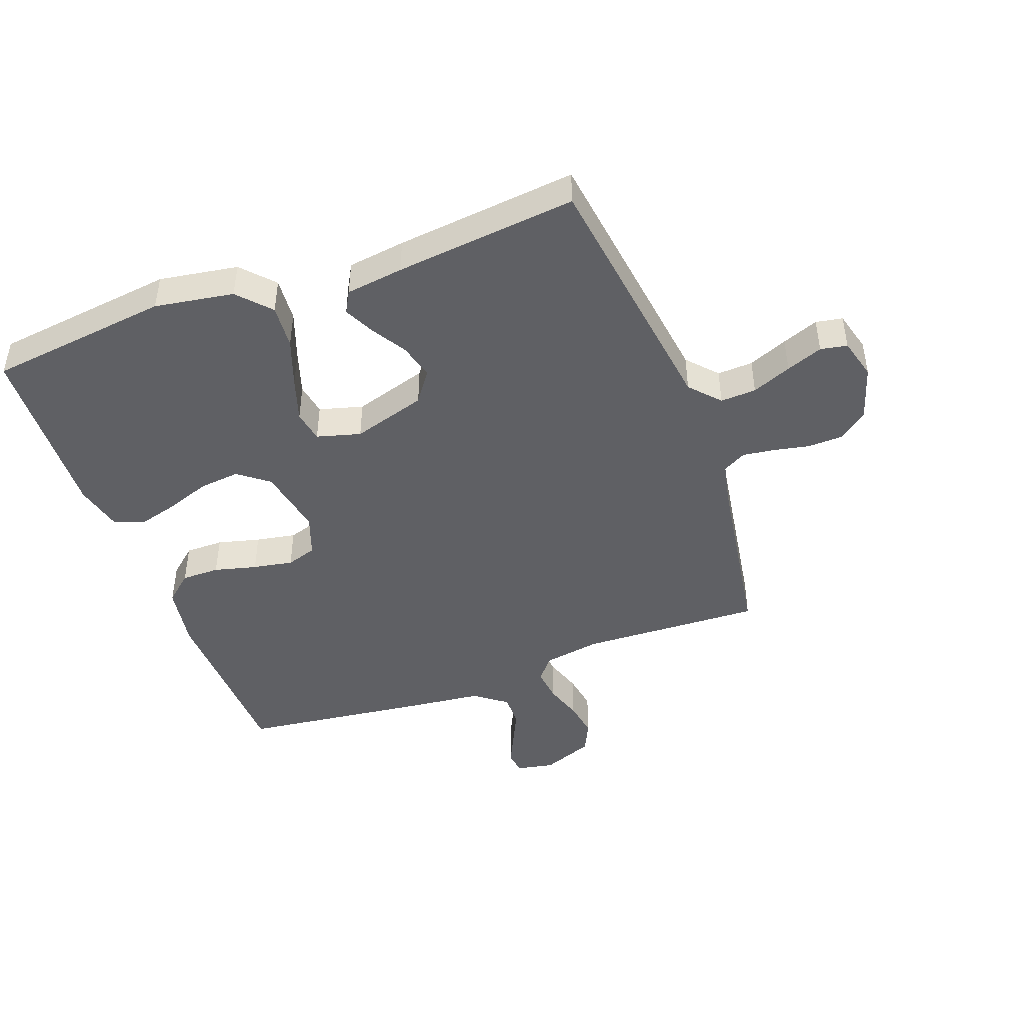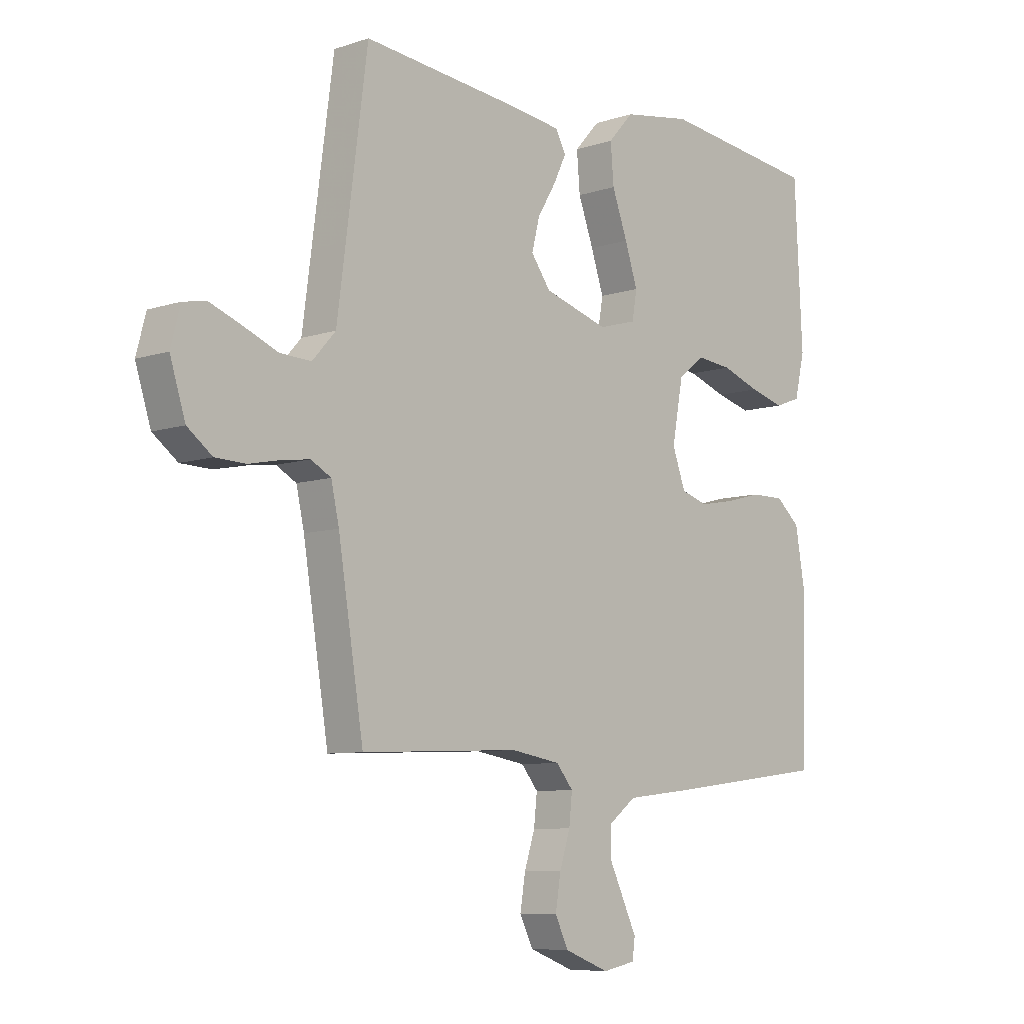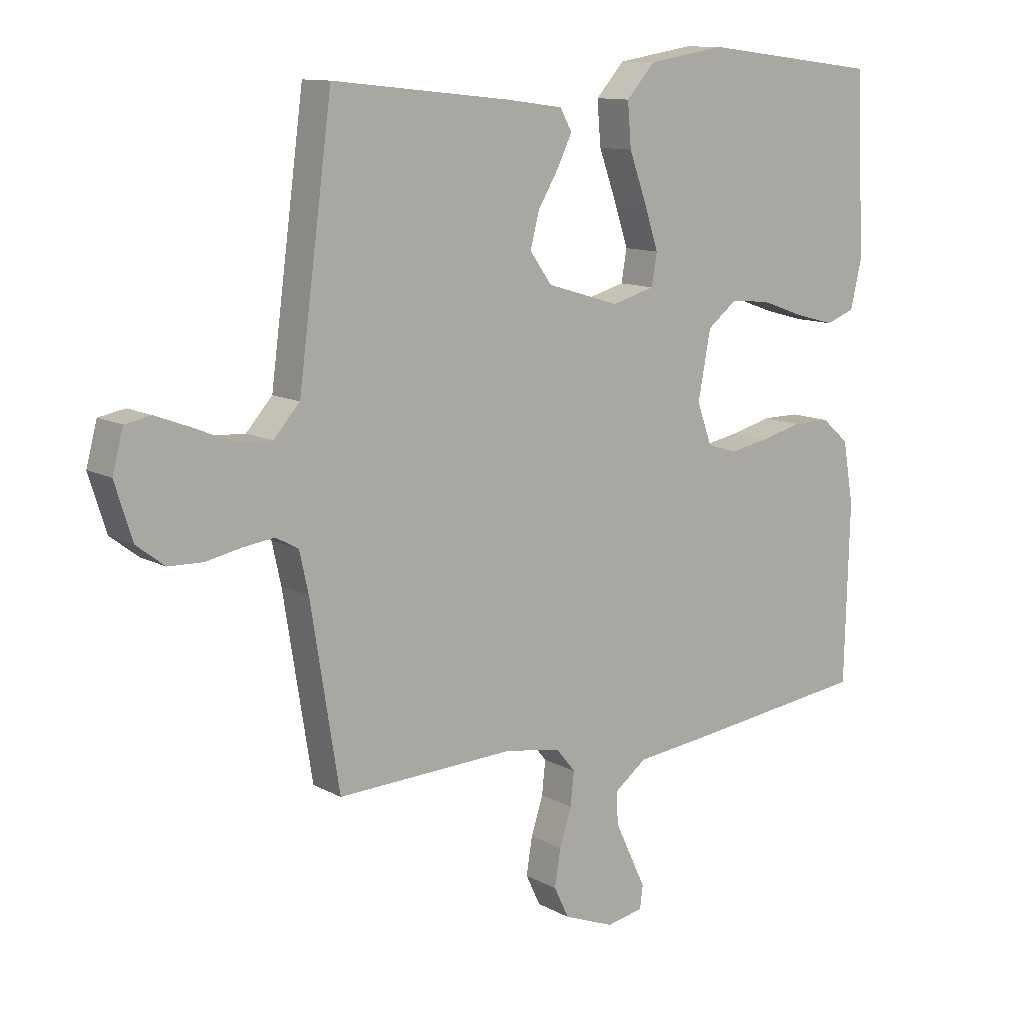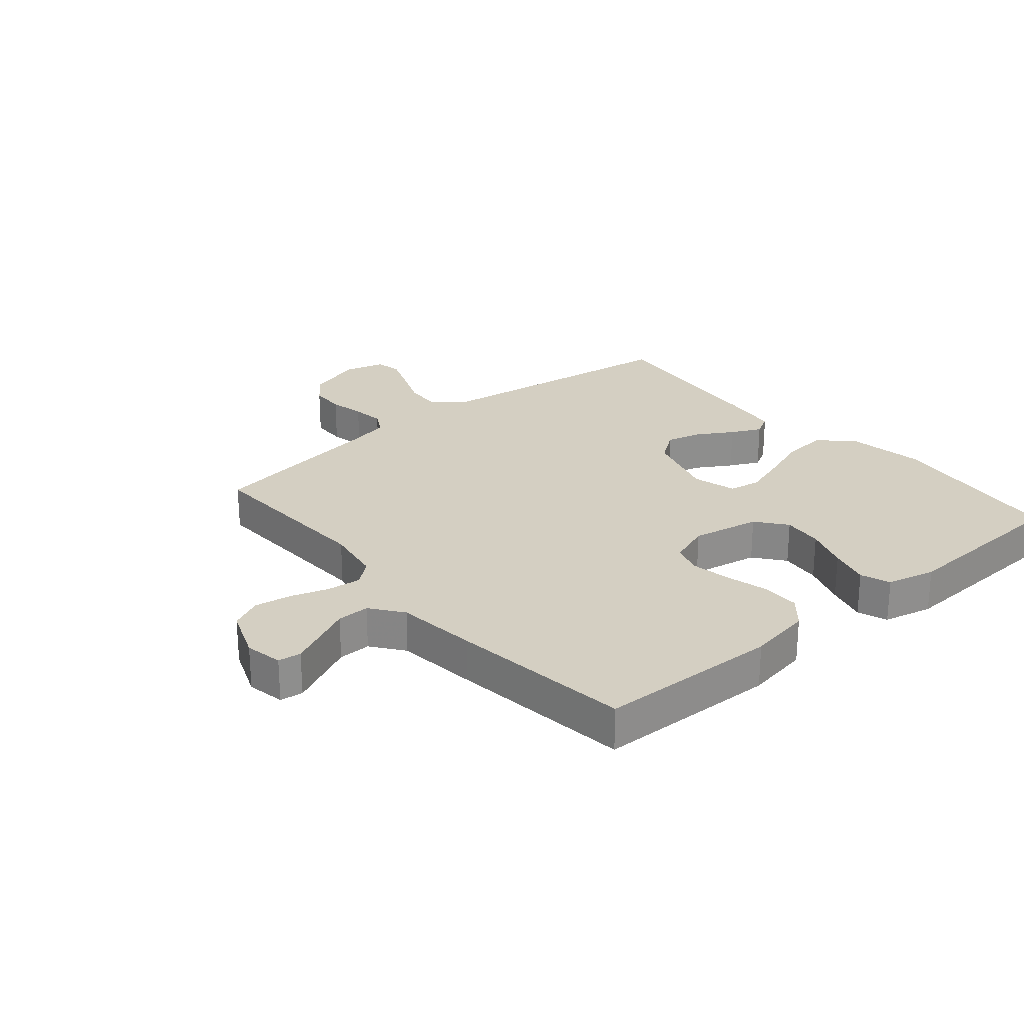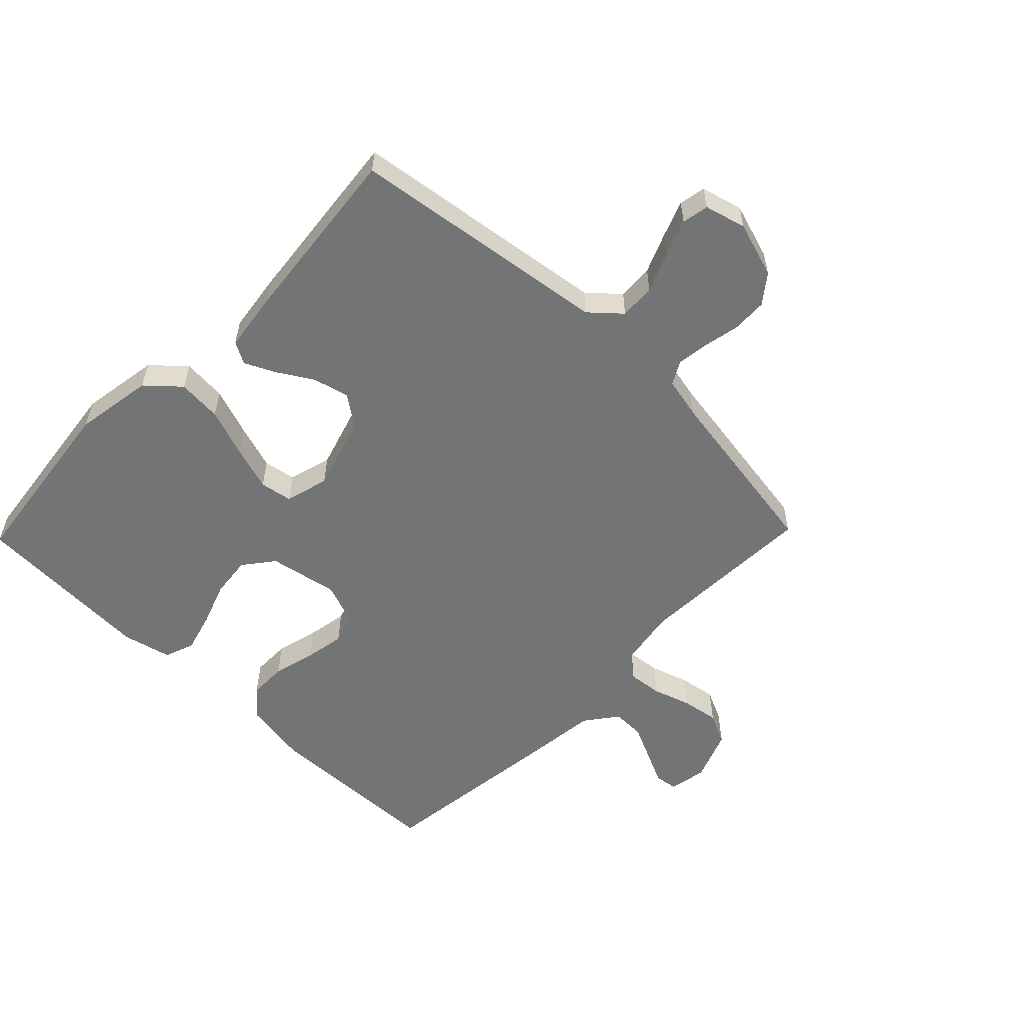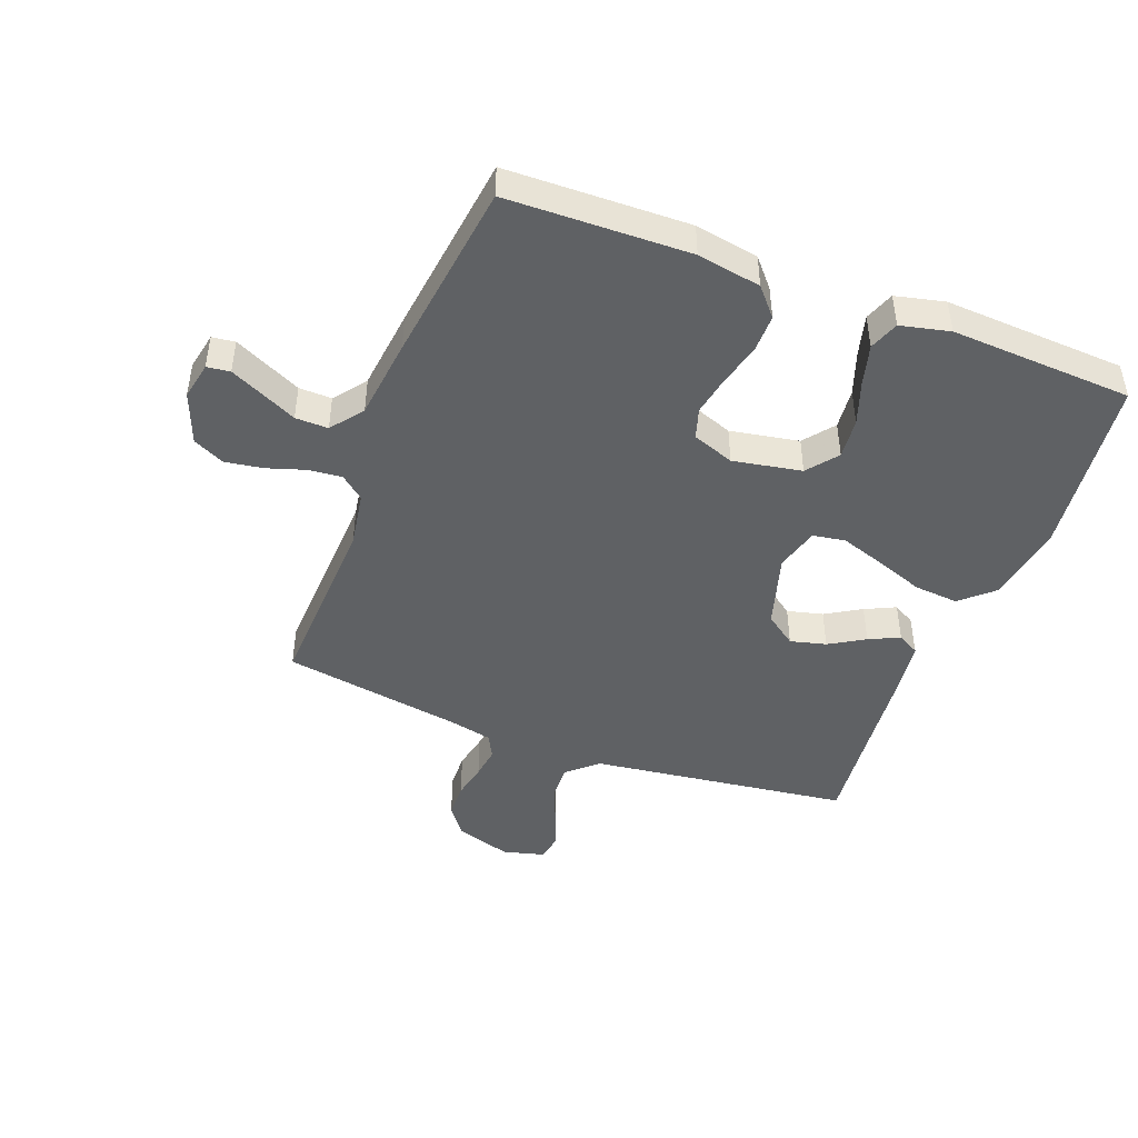
<metadata>
{"format":"obj","ext":"obj","renderer":"f3d","projection":"perspective","resolution":1024,"background":"white","views":[{"elev":-45.1,"azim":20.3,"up":"+Y"},{"elev":-7.8,"azim":132.9,"up":"+Z"},{"elev":11.5,"azim":142.2,"up":"+Z"},{"elev":25.5,"azim":-130.2,"up":"+Y"},{"elev":-56.1,"azim":45.9,"up":"+Y"},{"elev":-45.7,"azim":-111.0,"up":"+Y"}]}
</metadata>
<code>
v -0.5 0.07 -0.5
v -0.508 0.07 -0.2
v -0.49 0.07 -0.095
v -0.444 0.07 -0.055
v -0.381 0.07 -0.055
v -0.311 0.07 -0.073
v -0.245 0.07 -0.085
v -0.195 0.07 -0.069
v -0.17 0.07 0
v -0.191 0.07 0.113
v -0.241 0.07 0.152
v -0.308 0.07 0.145
v -0.381 0.07 0.119
v -0.447 0.07 0.101
v -0.496 0.07 0.119
v -0.515 0.07 0.2
v -0.5 0.07 0.5
v -0.2 0.07 0.537
v -0.07 0.07 0.516
v -0.022 0.07 0.463
v -0.028 0.07 0.39
v -0.057 0.07 0.31
v -0.081 0.07 0.237
v -0.072 0.07 0.184
v 0 0.07 0.164
v 0.122 0.07 0.201
v 0.159 0.07 0.252
v 0.144 0.07 0.311
v 0.109 0.07 0.369
v 0.085 0.07 0.419
v 0.105 0.07 0.455
v 0.2 0.07 0.468
v 0.5 0.07 0.5
v 0.54 0.07 0.2
v 0.557 0.07 0.072
v 0.601 0.07 0.023
v 0.66 0.07 0.026
v 0.725 0.07 0.053
v 0.785 0.07 0.076
v 0.829 0.07 0.068
v 0.847 0.07 0
v 0.818 0.07 -0.092
v 0.771 0.07 -0.128
v 0.713 0.07 -0.13
v 0.654 0.07 -0.118
v 0.601 0.07 -0.111
v 0.563 0.07 -0.132
v 0.548 0.07 -0.2
v 0.5 0.07 -0.5
v 0.2 0.07 -0.488
v 0.106 0.07 -0.504
v 0.074 0.07 -0.543
v 0.08 0.07 -0.599
v 0.1 0.07 -0.661
v 0.11 0.07 -0.723
v 0.085 0.07 -0.775
v 0 0.07 -0.808
v -0.062 0.07 -0.796
v -0.067 0.07 -0.758
v -0.042 0.07 -0.705
v -0.014 0.07 -0.646
v -0.013 0.07 -0.592
v -0.066 0.07 -0.552
v -0.2 0.07 -0.537
v -0.5 0 -0.5
v -0.508 0 -0.2
v -0.49 0 -0.095
v -0.444 0 -0.055
v -0.381 0 -0.055
v -0.311 0 -0.073
v -0.245 0 -0.085
v -0.195 0 -0.069
v -0.17 0 0
v -0.191 0 0.113
v -0.241 0 0.152
v -0.308 0 0.145
v -0.381 0 0.119
v -0.447 0 0.101
v -0.496 0 0.119
v -0.515 0 0.2
v -0.5 0 0.5
v -0.2 0 0.537
v -0.07 0 0.516
v -0.022 0 0.463
v -0.028 0 0.39
v -0.057 0 0.31
v -0.081 0 0.237
v -0.072 0 0.184
v 0 0 0.164
v 0.122 0 0.201
v 0.159 0 0.252
v 0.144 0 0.311
v 0.109 0 0.369
v 0.085 0 0.419
v 0.105 0 0.455
v 0.2 0 0.468
v 0.5 0 0.5
v 0.54 0 0.2
v 0.557 0 0.072
v 0.601 0 0.023
v 0.66 0 0.026
v 0.725 0 0.053
v 0.785 0 0.076
v 0.829 0 0.068
v 0.847 0 0
v 0.818 0 -0.092
v 0.771 0 -0.128
v 0.713 0 -0.13
v 0.654 0 -0.118
v 0.601 0 -0.111
v 0.563 0 -0.132
v 0.548 0 -0.2
v 0.5 0 -0.5
v 0.2 0 -0.488
v 0.106 0 -0.504
v 0.074 0 -0.543
v 0.08 0 -0.599
v 0.1 0 -0.661
v 0.11 0 -0.723
v 0.085 0 -0.775
v 0 0 -0.808
v -0.062 0 -0.796
v -0.067 0 -0.758
v -0.042 0 -0.705
v -0.014 0 -0.646
v -0.013 0 -0.592
v -0.066 0 -0.552
v -0.2 0 -0.537
f 4 5 6
f 3 4 6
f 2 3 6
f 1 2 6
f 64 1 6
f 63 64 6
f 62 63 6 7
f 59 60 61
f 58 59 61
f 57 58 61
f 56 57 61
f 55 56 61
f 54 55 61
f 53 54 61
f 52 53 61 62
f 62 7 8
f 52 62 8
f 51 52 8
f 48 49 50
f 51 8 9
f 50 51 9
f 48 50 9
f 47 48 9
f 43 44 45
f 42 43 45
f 41 42 45
f 40 41 45
f 39 40 45
f 38 39 45
f 37 38 45
f 36 37 45 46
f 47 9 10
f 46 47 10
f 36 46 10
f 35 36 10
f 33 34 35
f 32 33 35
f 31 32 35
f 30 31 35
f 29 30 35
f 28 29 35
f 20 21 22
f 19 20 22
f 18 19 22
f 17 18 22
f 16 17 22
f 15 16 22
f 14 15 22
f 13 14 22
f 12 13 22
f 11 12 22 23
f 10 11 23 24
f 27 28 35
f 26 27 35
f 25 26 35
f 25 35 10
f 10 24 25
f 70 69 68
f 70 68 67
f 70 67 66
f 70 66 65
f 70 65 128
f 70 128 127
f 71 70 127 126
f 125 124 123
f 125 123 122
f 125 122 121
f 125 121 120
f 125 120 119
f 125 119 118
f 125 118 117
f 126 125 117 116
f 72 71 126
f 72 126 116
f 72 116 115
f 114 113 112
f 73 72 115
f 73 115 114
f 73 114 112
f 73 112 111
f 109 108 107
f 109 107 106
f 109 106 105
f 109 105 104
f 109 104 103
f 109 103 102
f 109 102 101
f 110 109 101 100
f 74 73 111
f 74 111 110
f 74 110 100
f 74 100 99
f 99 98 97
f 99 97 96
f 99 96 95
f 99 95 94
f 99 94 93
f 99 93 92
f 86 85 84
f 86 84 83
f 86 83 82
f 86 82 81
f 86 81 80
f 86 80 79
f 86 79 78
f 86 78 77
f 86 77 76
f 87 86 76 75
f 88 87 75 74
f 99 92 91
f 99 91 90
f 99 90 89
f 74 99 89
f 89 88 74
f 1 65 66 2
f 2 66 67 3
f 3 67 68 4
f 4 68 69 5
f 5 69 70 6
f 6 70 71 7
f 7 71 72 8
f 8 72 73 9
f 9 73 74 10
f 10 74 75 11
f 11 75 76 12
f 12 76 77 13
f 13 77 78 14
f 14 78 79 15
f 15 79 80 16
f 16 80 81 17
f 17 81 82 18
f 18 82 83 19
f 19 83 84 20
f 20 84 85 21
f 21 85 86 22
f 22 86 87 23
f 23 87 88 24
f 24 88 89 25
f 25 89 90 26
f 26 90 91 27
f 27 91 92 28
f 28 92 93 29
f 29 93 94 30
f 30 94 95 31
f 31 95 96 32
f 32 96 97 33
f 33 97 98 34
f 34 98 99 35
f 35 99 100 36
f 36 100 101 37
f 37 101 102 38
f 38 102 103 39
f 39 103 104 40
f 40 104 105 41
f 41 105 106 42
f 42 106 107 43
f 43 107 108 44
f 44 108 109 45
f 45 109 110 46
f 46 110 111 47
f 47 111 112 48
f 48 112 113 49
f 49 113 114 50
f 50 114 115 51
f 51 115 116 52
f 52 116 117 53
f 53 117 118 54
f 54 118 119 55
f 55 119 120 56
f 56 120 121 57
f 57 121 122 58
f 58 122 123 59
f 59 123 124 60
f 60 124 125 61
f 61 125 126 62
f 62 126 127 63
f 63 127 128 64
f 64 128 65 1

</code>
